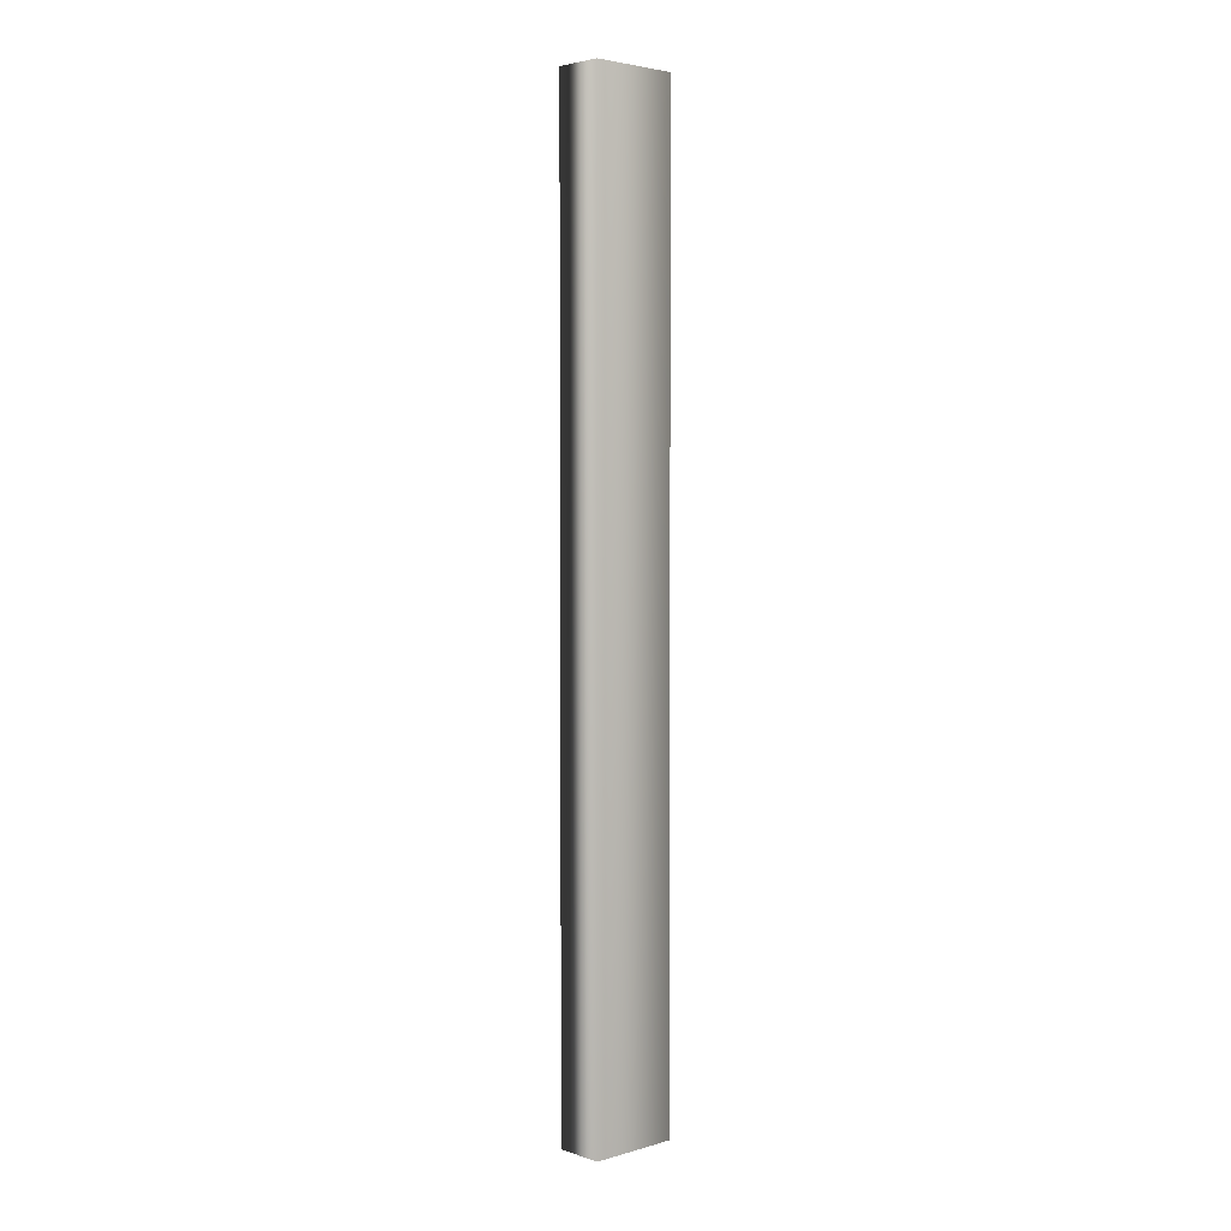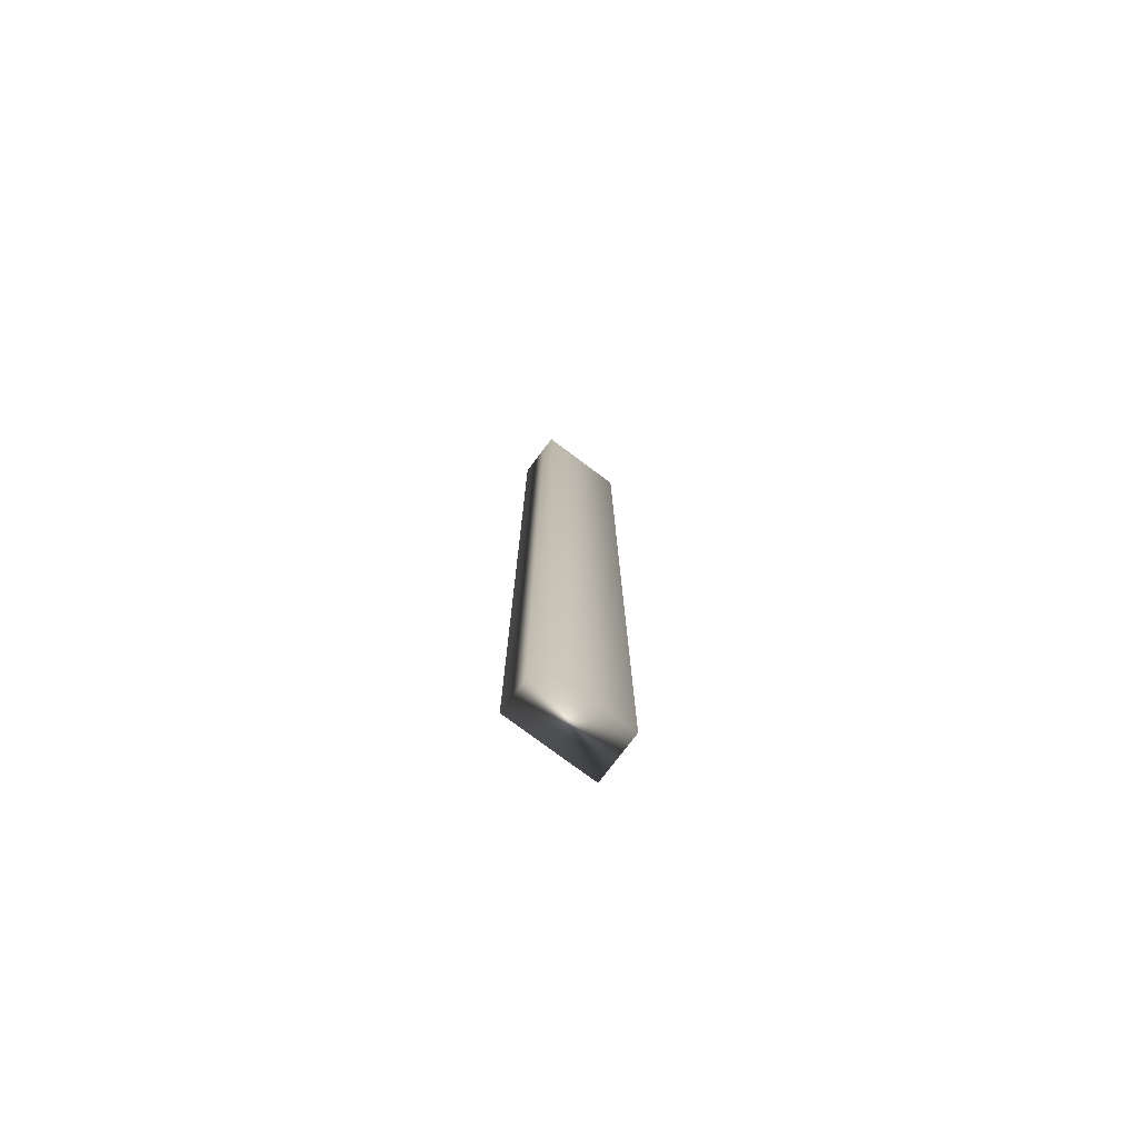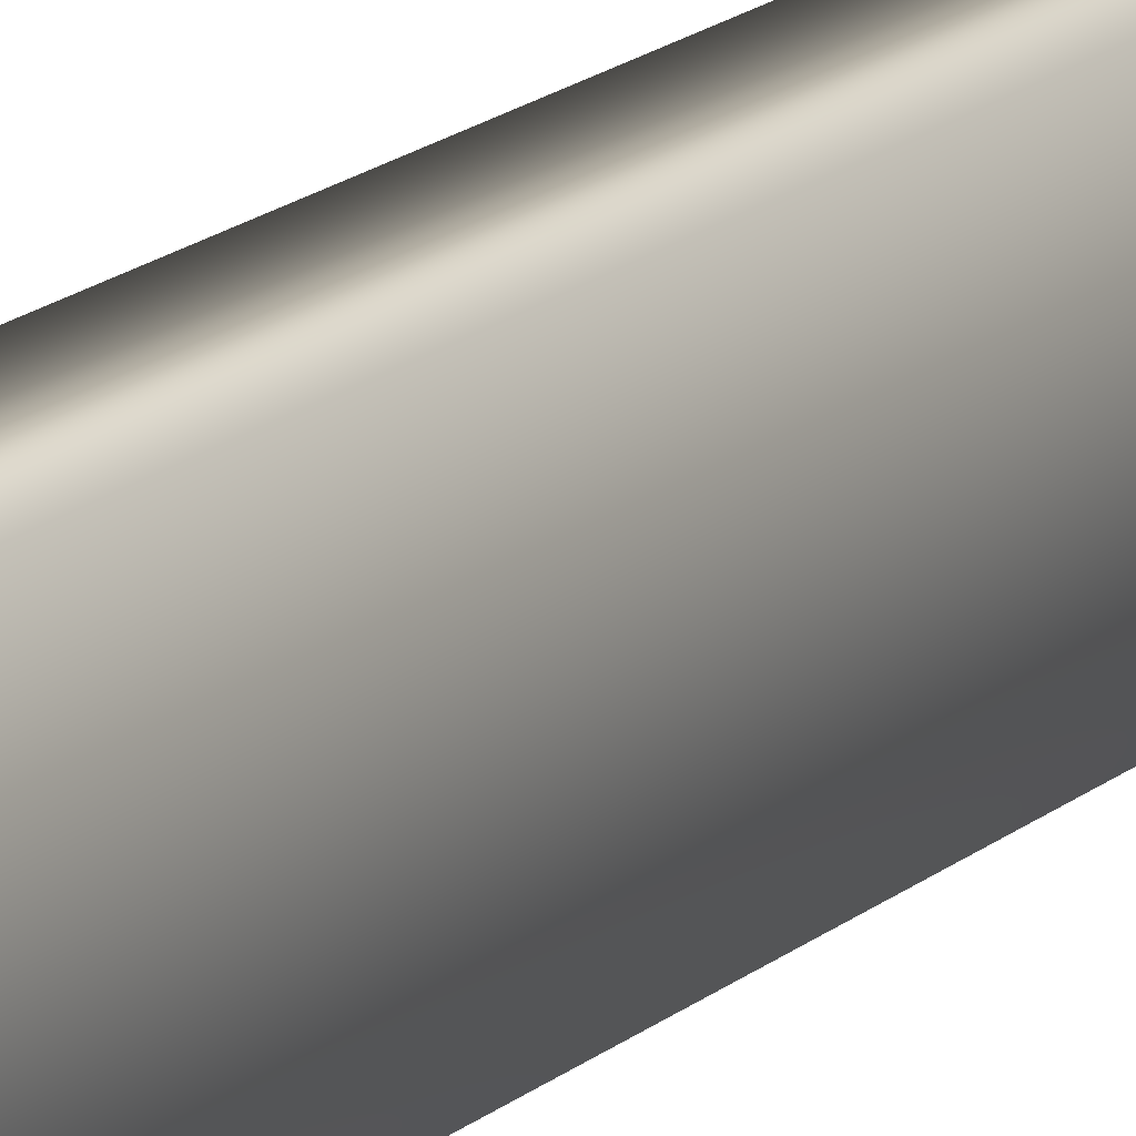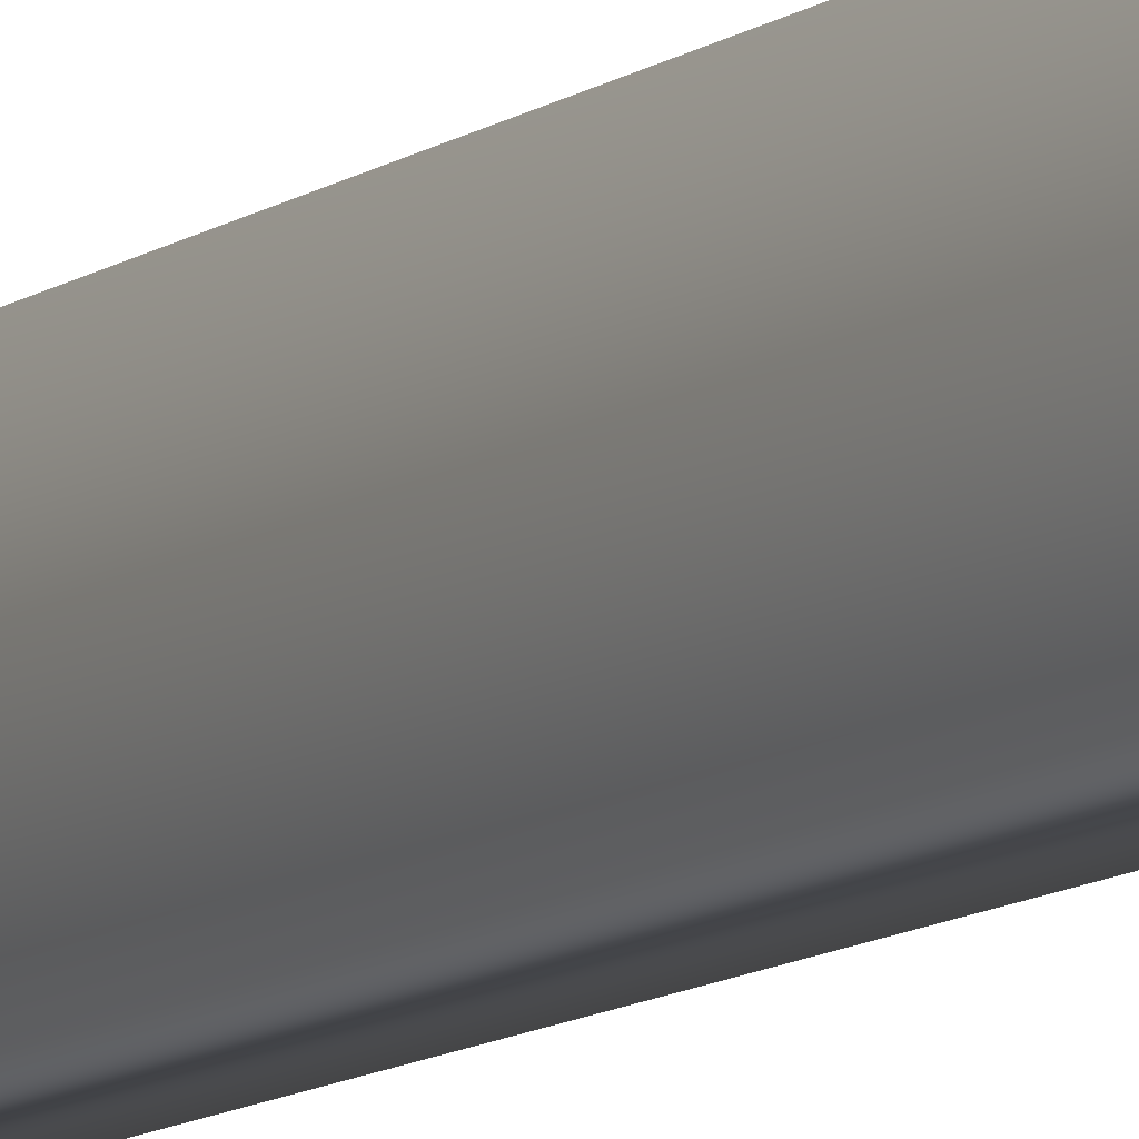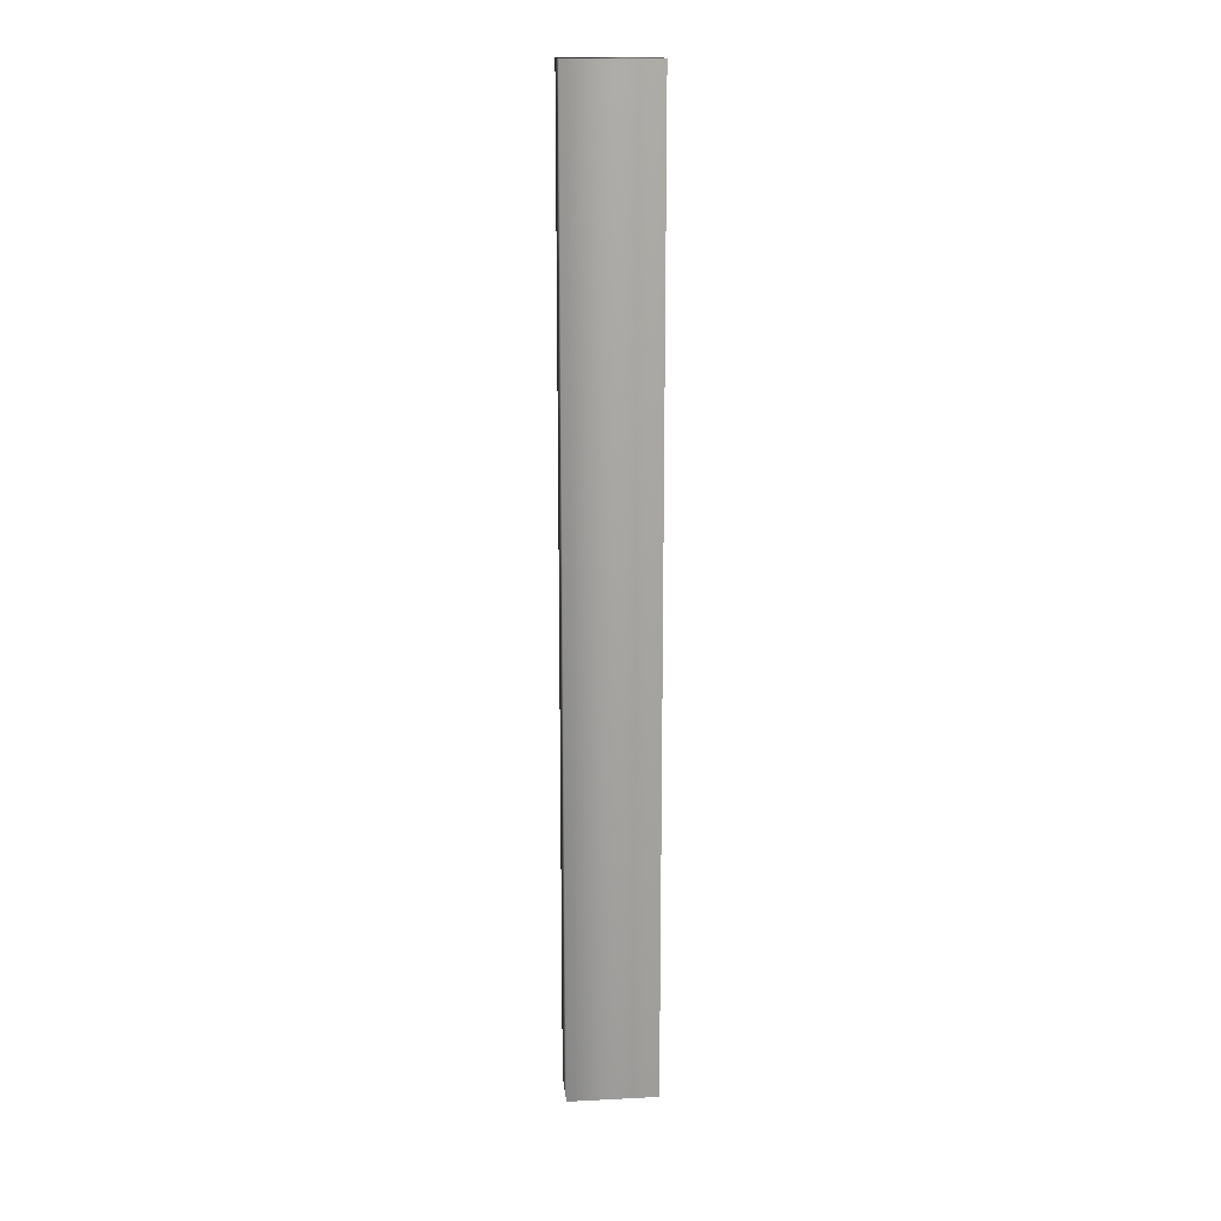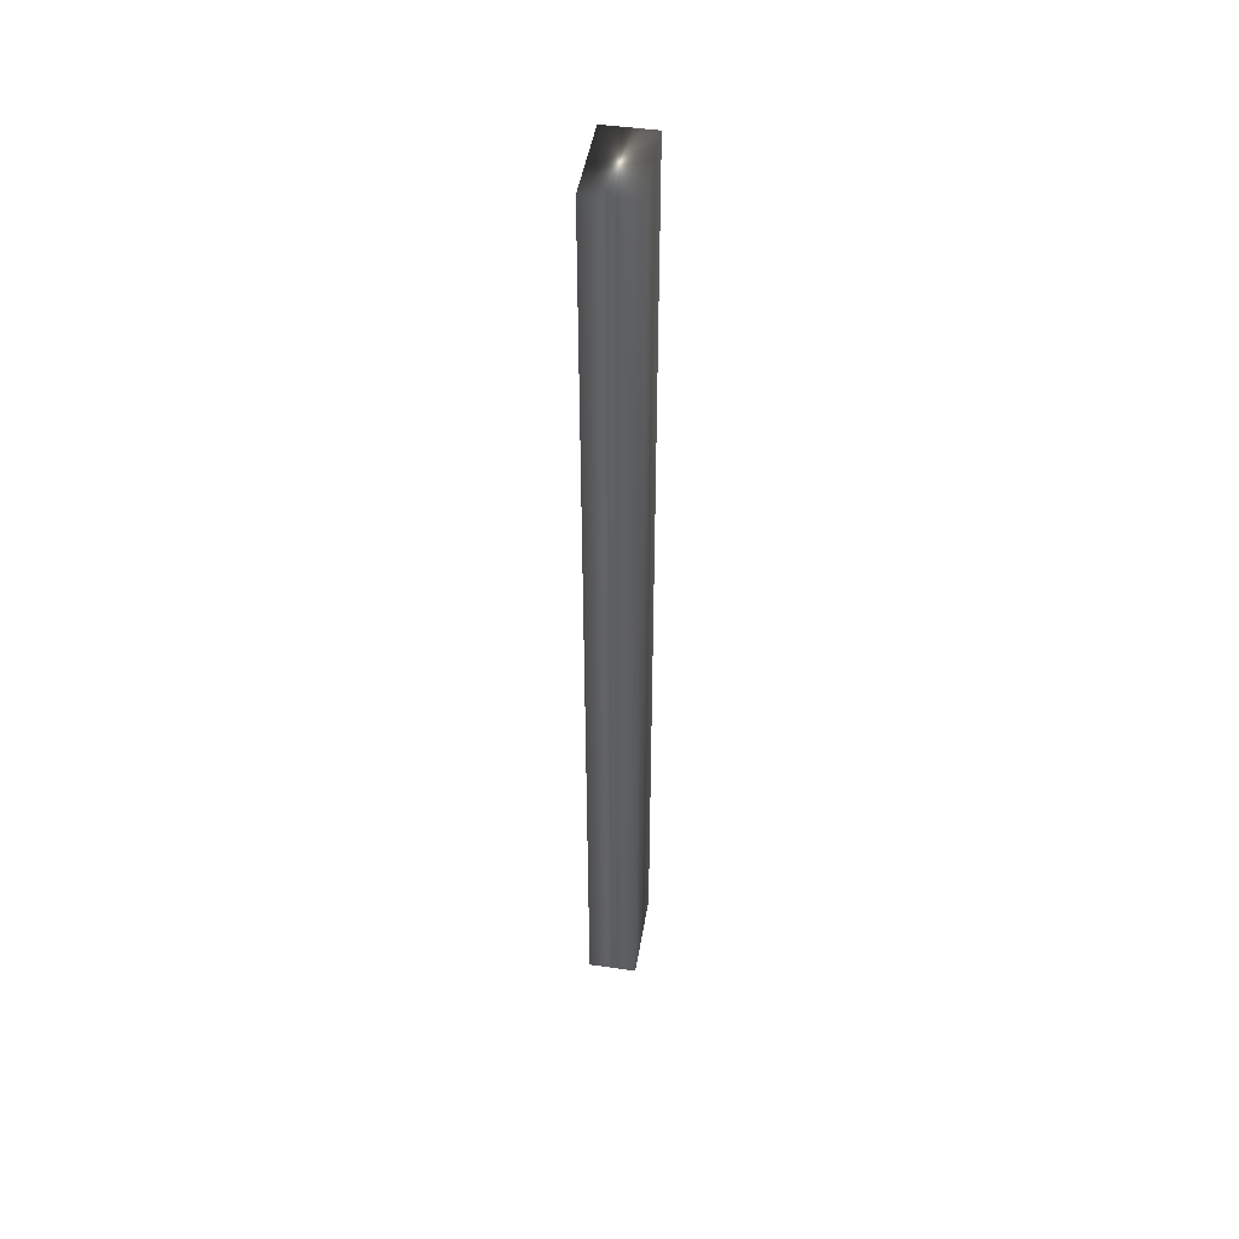
<metadata>
{"format":"obj","ext":"obj","renderer":"f3d","projection":"perspective","resolution":1024,"background":"white","views":[{"elev":3.5,"azim":-133.3,"up":"+Z"},{"elev":-76.6,"azim":53.1,"up":"+Z"},{"elev":13.7,"azim":-153.6,"up":"+Y"},{"elev":-9.6,"azim":152.2,"up":"+Y"},{"elev":16.8,"azim":84.2,"up":"+Z"},{"elev":46.7,"azim":9.4,"up":"+Z"}]}
</metadata>
<code>
v -61.2 -0.3125 4.61
v -61.2 -2.167 4.61
v -60.2 -0.3125 4.61
v -60.2 -2.167 4.61
v -60.2 -2.167 -15.39
v -60.2 -0.3125 -15.39
v -61.2 -0.3125 -15.39
v -61.2 -2.167 -15.39
f 1 2 3
f 3 2 4
f 5 6 4
f 4 6 3
f 7 1 6
f 6 1 3
f 2 8 4
f 4 8 5
f 2 1 8
f 8 1 7
f 8 7 5
f 5 7 6

</code>
